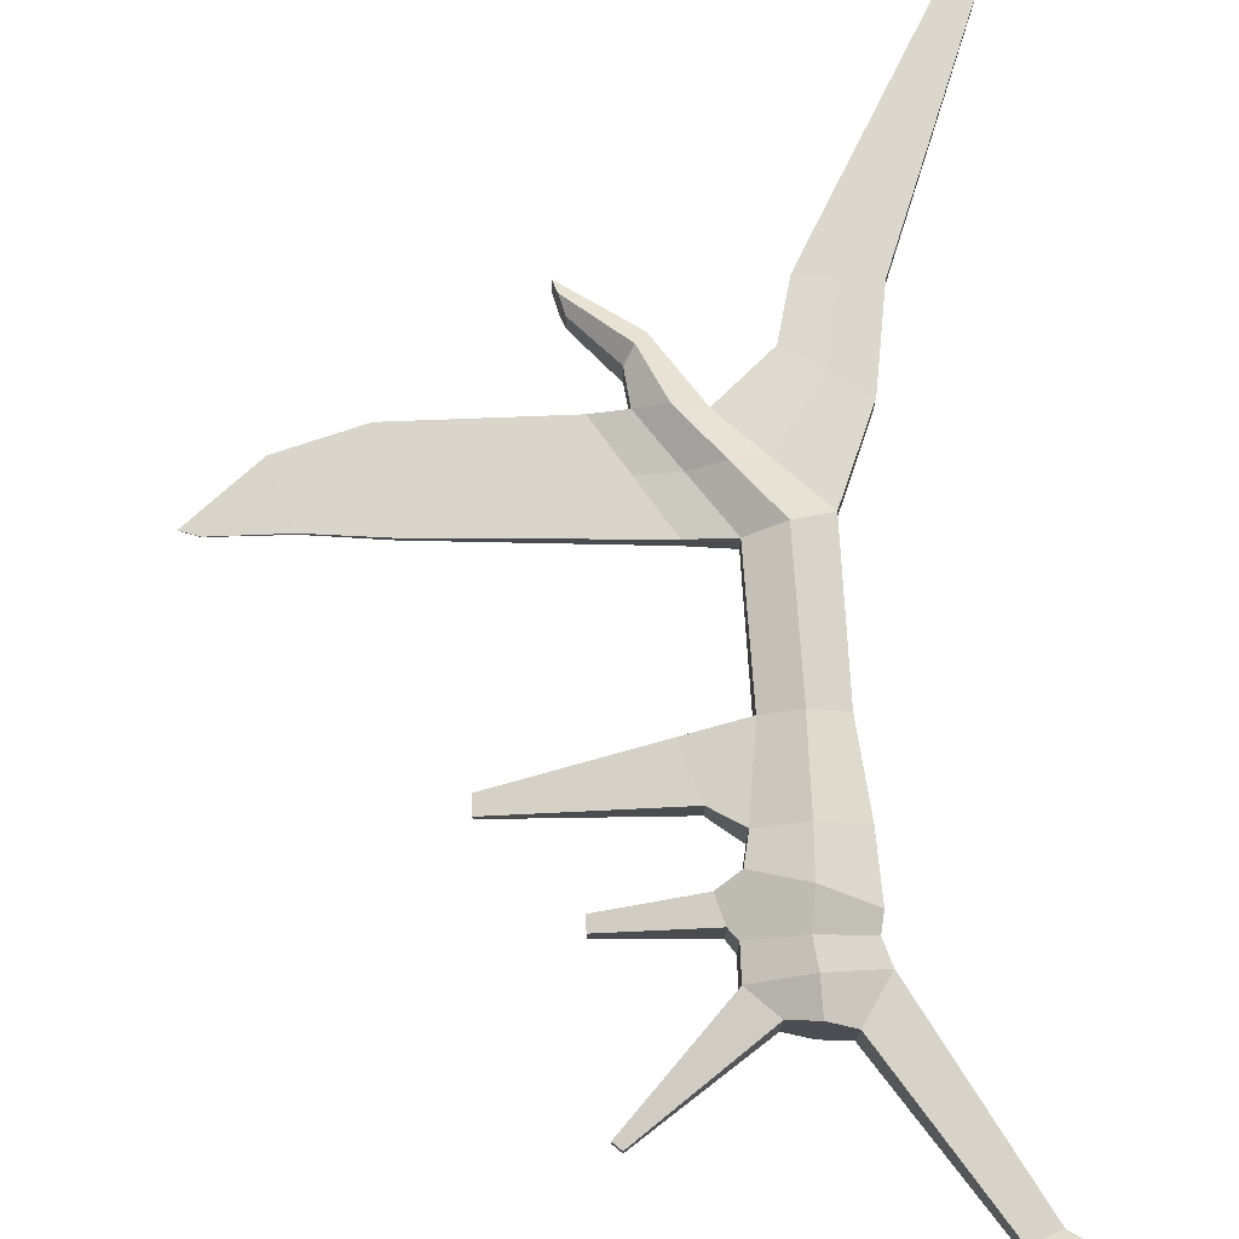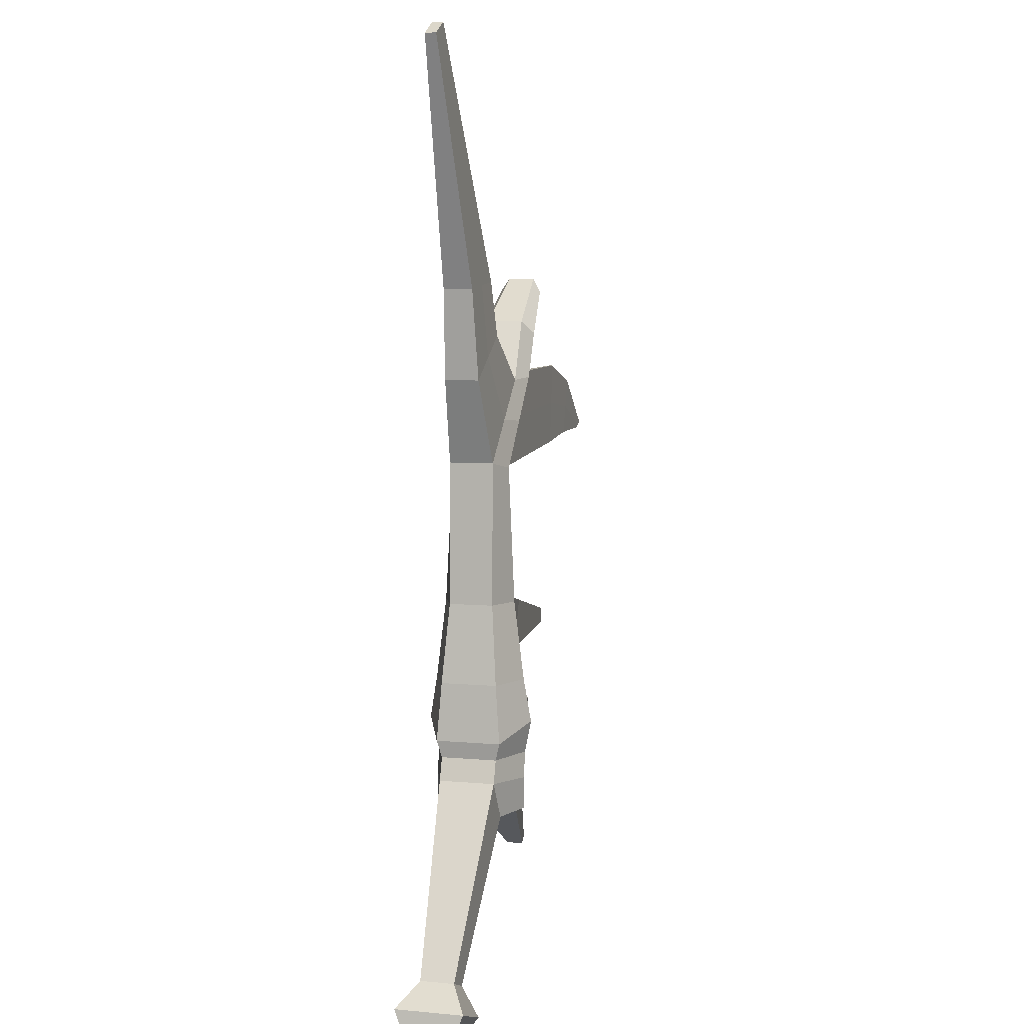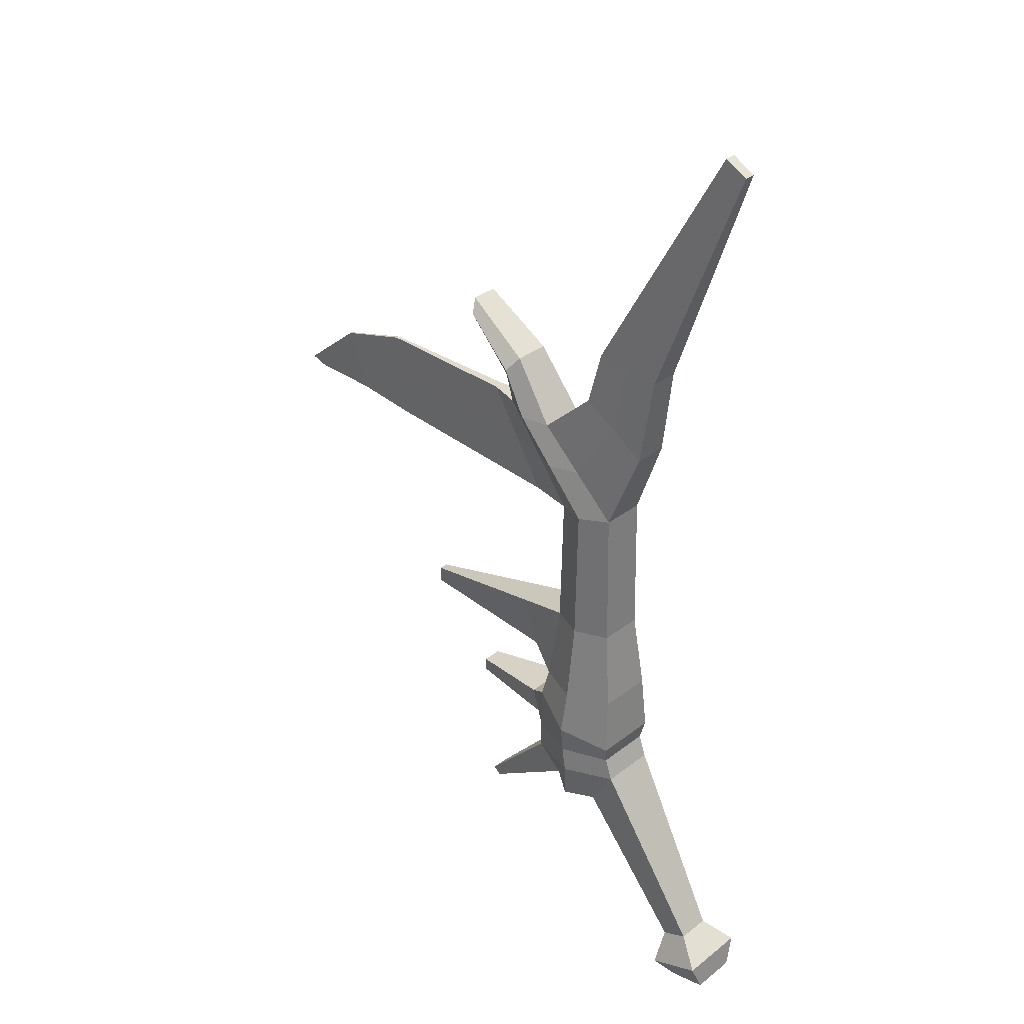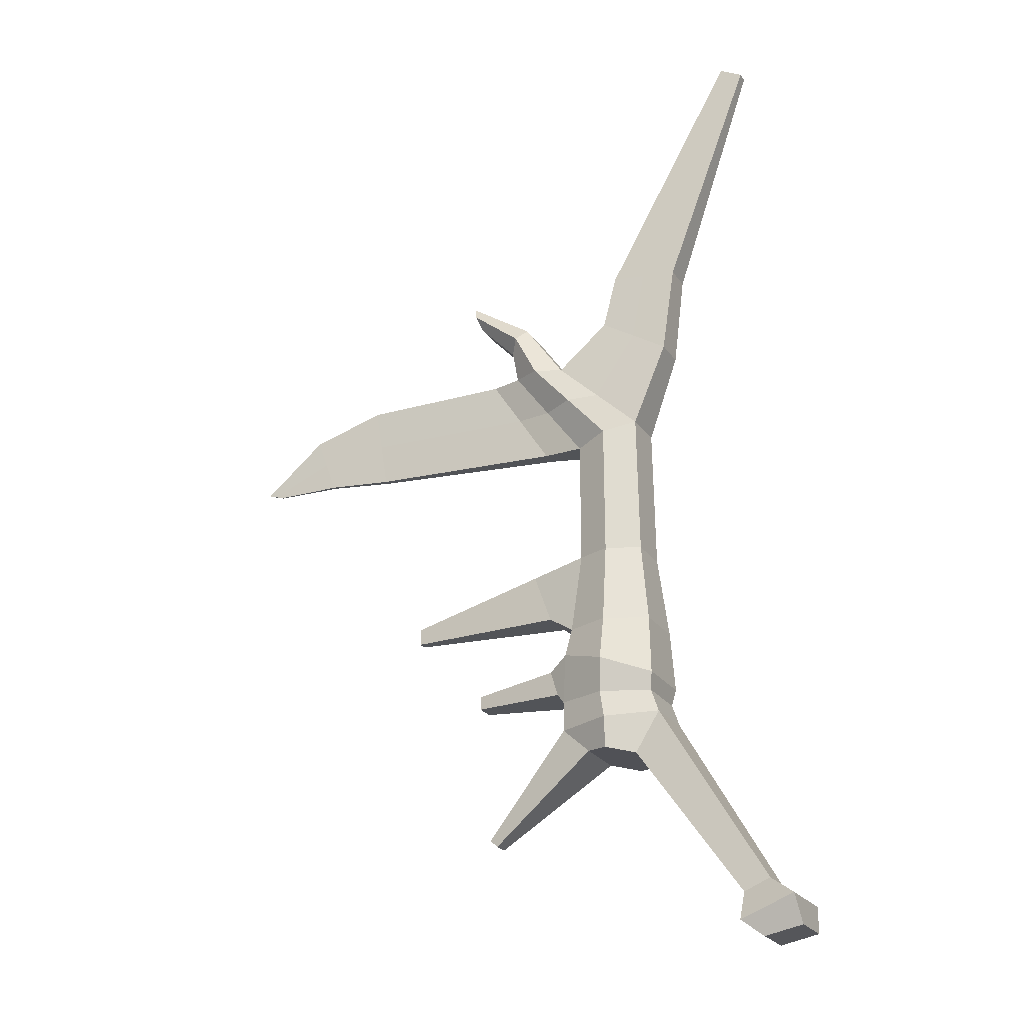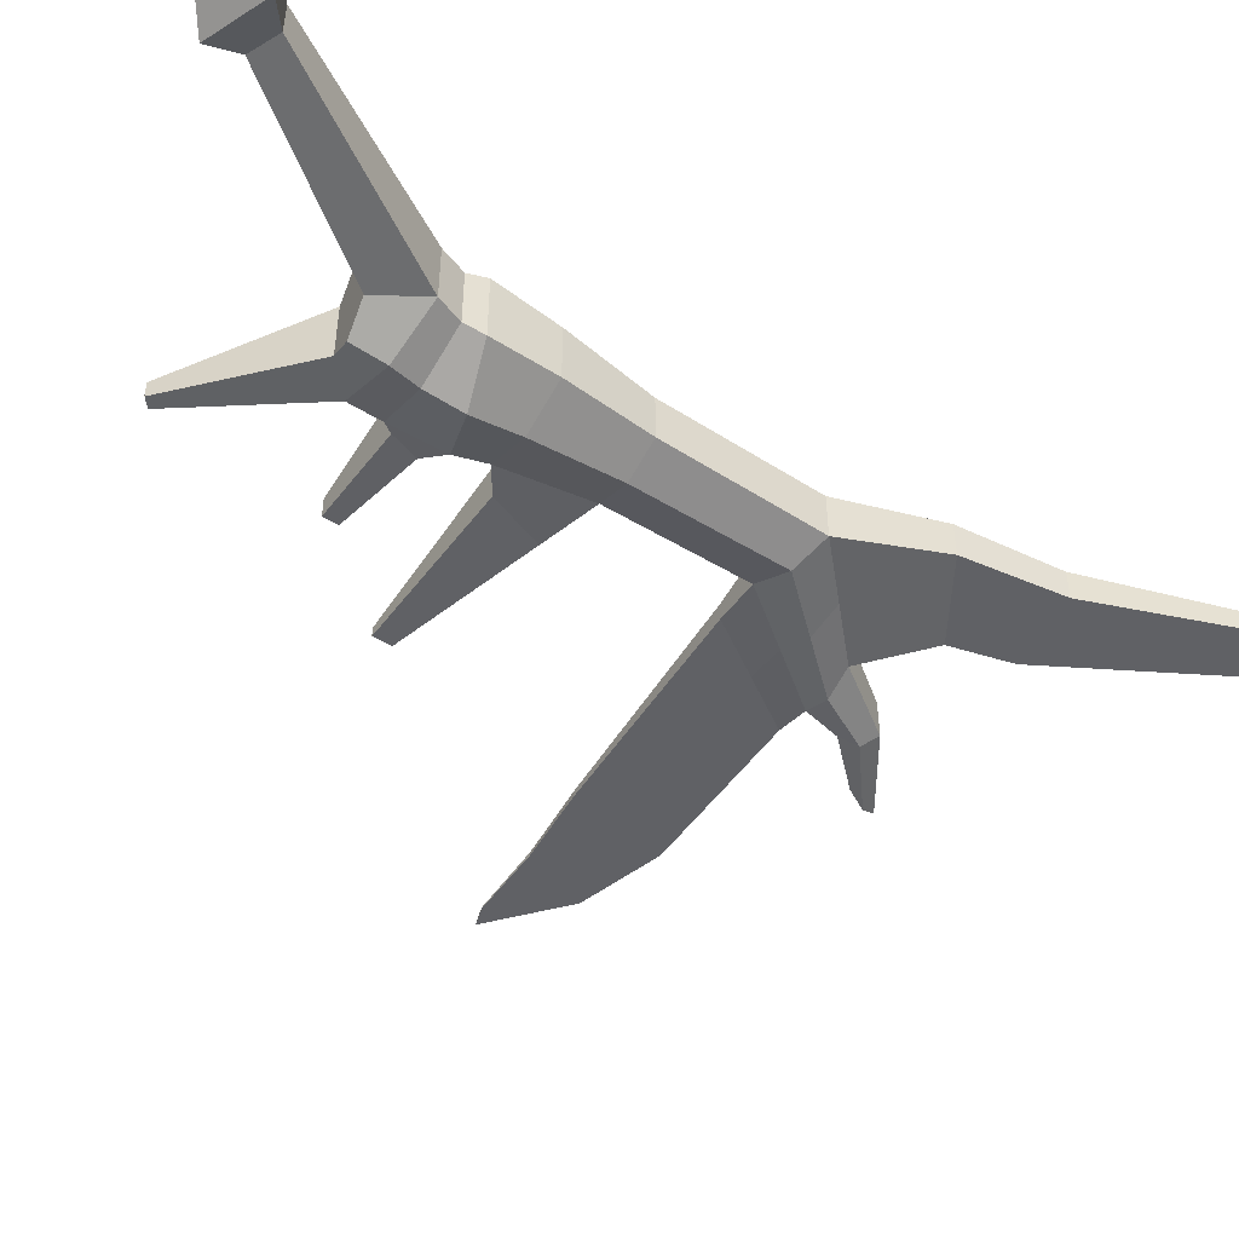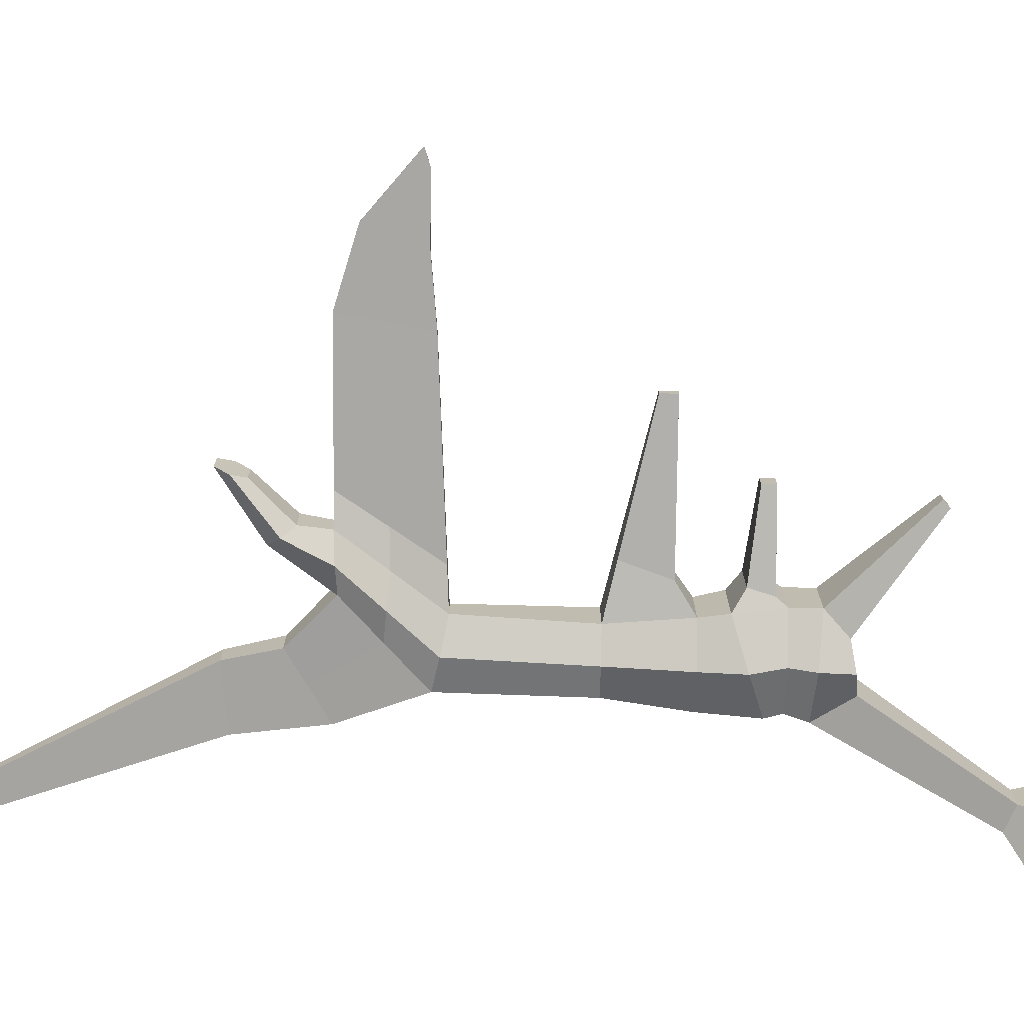
<metadata>
{"format":"obj","ext":"obj","renderer":"f3d","projection":"perspective","resolution":1024,"background":"white","views":[{"elev":74.9,"azim":177.7,"up":"+Y"},{"elev":6.3,"azim":-74.7,"up":"+Z"},{"elev":32.9,"azim":-137.0,"up":"+Z"},{"elev":-23.5,"azim":-154.4,"up":"+Z"},{"elev":-50.6,"azim":-124.1,"up":"+Y"},{"elev":-73.9,"azim":88.9,"up":"+Y"}]}
</metadata>
<code>
o Weapon33_Cube.007
v -0.05367 0.114 0.2223
v -0.07379 0.1246 -0.1674
v -0.05367 0.03618 0.2223
v -0.07379 0.02554 -0.1674
v 0.06444 0.09969 0.1976
v 0.07379 0.1246 -0.1674
v 0.06444 0.05049 0.1976
v 0.07379 0.02554 -0.1674
v -0.05795 0.114 -0.02792
v -0.05795 0.03618 -0.02792
v 0.05795 0.03618 -0.02792
v 0.05795 0.114 -0.02792
v 0.4013 0.06705 -0.1314
v 0.4013 0.08313 -0.1314
v 0.4013 0.06705 -0.1026
v 0.4013 0.08313 -0.1026
v 0.1544 0.1053 -0.04889
v 0.1244 0.1053 -0.1337
v 0.1244 0.04485 -0.1337
v 0.1544 0.04485 -0.04889
v -0.04378 0.1246 -0.4096
v -0.04378 0.02554 -0.4096
v 0.0451 0.02554 -0.3949
v 0.0451 0.1246 -0.3949
v -0.07379 0.1246 -0.3009
v -0.07379 0.02554 -0.3009
v 0.09168 0.1246 -0.3009
v 0.09168 0.02554 -0.3009
v -0.07919 0.01762 -0.2703
v 0.08333 0.01762 -0.2166
v -0.07919 0.1326 -0.2703
v 0.08333 0.1326 -0.2166
v 0.2705 0.09254 -0.2558
v 0.2705 0.09254 -0.2793
v 0.2705 0.05764 -0.2793
v 0.2705 0.05764 -0.2558
v 0.1059 0.1172 -0.2825
v 0.1059 0.03296 -0.2825
v 0.1193 0.03296 -0.2392
v 0.1193 0.1172 -0.2392
v -0.08725 0.1246 -0.3402
v 0.09168 0.1246 -0.3526
v -0.08725 0.02554 -0.3402
v 0.09168 0.02554 -0.3526
v 0.2376 0.06099 -0.5351
v 0.2376 0.08919 -0.5351
v 0.2509 0.08919 -0.5231
v 0.2509 0.06099 -0.5231
v -0.22 0.1051 -0.6635
v -0.22 0.04508 -0.6635
v -0.2659 0.1051 -0.6446
v -0.2659 0.04508 -0.6446
v -0.2217 0.1355 -0.7159
v -0.2217 0.01466 -0.7159
v -0.3149 0.1355 -0.6801
v -0.3149 0.01466 -0.6801
v -0.255 0.1159 -0.742
v -0.255 0.03432 -0.742
v -0.321 0.1159 -0.729
v -0.321 0.03432 -0.729
v 0.09457 0.114 0.3615
v 0.09457 0.03618 0.3615
v 0.1913 0.09969 0.3685
v 0.1913 0.05049 0.3685
v -0.1107 0.04525 0.3693
v -0.1107 0.1049 0.3693
v 0.007784 0.04525 0.4424
v 0.007784 0.1049 0.4424
v -0.1322 0.04976 0.525
v -0.1322 0.1004 0.525
v -0.01469 0.04976 0.5369
v -0.01469 0.1004 0.5369
v 0.2834 0.05158 0.5429
v 0.2834 0.0986 0.5429
v 0.2673 0.05158 0.4935
v 0.2673 0.0986 0.4935
v 0.1681 0.1063 0.4656
v 0.1987 0.1063 0.422
v 0.1987 0.04388 0.422
v 0.1681 0.04388 0.4656
v 0.4858 0.08011 0.2201
v 0.4858 0.07007 0.2201
v 0.5107 0.07819 0.3713
v 0.5107 0.07199 0.3713
v 0.7232 0.07618 0.2323
v 0.7232 0.074 0.2323
v 0.7527 0.07618 0.2419
v 0.7527 0.074 0.2419
v 0.6045 0.07815 0.2314
v 0.6045 0.07204 0.2314
v 0.6421 0.07698 0.3334
v 0.6421 0.07321 0.3334
v -0.2807 0.06549 0.9352
v -0.2807 0.08469 0.9352
v -0.2414 0.06549 0.9566
v -0.2414 0.08469 0.9566
v 0.2465 0.08374 0.3689
v 0.1373 0.08911 0.2015
v 0.1373 0.06107 0.2015
v 0.2465 0.06644 0.3689
v 0.1293 0.05049 0.2849
v 0.02206 0.03618 0.2934
v 0.02206 0.114 0.2934
v 0.1293 0.09969 0.2849
v -0.05015 0.04525 0.4066
v -0.05015 0.1049 0.4066
v -0.07217 0.04976 0.5311
v -0.07217 0.1004 0.5311
v 0.4985 0.07105 0.2973
v 0.4985 0.07913 0.2973
v 0.7383 0.074 0.2372
v 0.7383 0.07618 0.2372
v 0.6237 0.07263 0.2835
v 0.6237 0.07755 0.2835
v -0.2606 0.06549 0.9461
v -0.2606 0.08469 0.9461
v 0.1931 0.06381 0.287
v 0.1931 0.08637 0.287
v 0.005386 0.02333 0.2099
v -0 -0.005669 -0.1674
v 0.005386 0.1268 0.2099
v -0 0.1558 -0.1674
v -0 0.1385 -0.02792
v -0 0.01167 -0.02792
v 0.000662 -0.005669 -0.4022
v 0.000662 0.1558 -0.4022
v 0.008942 -0.005669 -0.3009
v 0.008942 0.1558 -0.3009
v 0.00207 0.1688 -0.2435
v 0.00207 -0.01858 -0.2435
v 0.002215 -0.005669 -0.3464
v 0.002215 0.1558 -0.3464
v 0.1429 0.02333 0.365
v 0.1429 0.1268 0.365
v 0.2753 0.03677 0.5182
v 0.2753 0.1134 0.5182
v 0.1834 0.02422 0.4438
v 0.1834 0.126 0.4438
v 0.07566 0.1268 0.2891
v 0.07566 0.02333 0.2891
f 9 2 4 10
f 124 120 8 11
f 18 17 16 14
f 123 122 2 9
f 140 101 64 133
f 41 21 49 51
f 121 123 9 1
f 7 11 12 5
f 119 124 11 7
f 1 9 10 3
f 15 13 14 16
f 20 19 13 15
f 19 18 14 13
f 17 20 15 16
f 12 11 20 17
f 8 6 18 19
f 11 8 19 20
f 6 12 17 18
f 125 22 21 126
f 132 42 24 126
f 131 43 22 125
f 44 23 45 48
f 38 37 34 35
f 130 29 26 127
f 129 32 27 128
f 29 31 25 26
f 4 2 31 29
f 122 6 32 129
f 120 4 29 130
f 6 8 30 32
f 33 36 35 34
f 40 39 36 33
f 37 40 33 34
f 39 38 35 36
f 30 28 38 39
f 27 32 40 37
f 32 30 39 40
f 28 27 37 38
f 27 28 44 42
f 127 26 43 131
f 128 27 42 132
f 26 25 41 43
f 47 48 45 46
f 24 42 47 46
f 23 24 46 45
f 42 44 48 47
f 49 50 54 53
f 21 22 50 49
f 22 43 52 50
f 43 41 51 52
f 56 55 59 60
f 52 51 55 56
f 51 49 53 55
f 50 52 56 54
f 60 59 57 58
f 55 53 57 59
f 54 56 60 58
f 53 54 58 57
f 138 77 74 136
f 1 3 65 66
f 118 97 83 110
f 139 103 61 134
f 67 68 72 71
f 102 62 67 105
f 103 1 66 106
f 62 61 68 67
f 107 71 95 115
f 105 67 71 107
f 66 65 69 70
f 106 66 70 108
f 135 75 76 136
f 137 79 75 135
f 79 78 76 75
f 77 80 73 74
f 61 62 80 77
f 64 63 78 79
f 133 64 79 137
f 134 61 77 138
f 90 89 85 86
f 99 98 81 82
f 117 99 82 109
f 97 100 84 83
f 111 112 87 88
f 114 91 87 112
f 91 92 88 87
f 113 90 86 111
f 109 82 90 113
f 83 84 92 91
f 110 83 91 114
f 82 81 89 90
f 116 115 95 96
f 70 69 93 94
f 108 70 94 116
f 71 72 96 95
f 63 64 100 97
f 101 7 99 117
f 7 5 98 99
f 104 63 97 118
f 5 104 118 98
f 64 101 117 100
f 72 108 116 96
f 94 93 115 116
f 81 110 114 89
f 84 109 113 92
f 92 113 111 88
f 89 114 112 85
f 86 85 112 111
f 100 117 109 84
f 68 106 108 72
f 65 105 107 69
f 69 107 115 93
f 61 103 106 68
f 3 102 105 65
f 121 1 103 139
f 98 118 110 81
f 119 7 101 140
f 3 119 140 102
f 5 121 139 104
f 63 134 138 78
f 62 133 137 80
f 80 137 135 73
f 73 135 136 74
f 104 139 134 63
f 78 138 136 76
f 25 128 132 41
f 28 127 131 44
f 8 120 130 30
f 2 122 129 31
f 31 129 128 25
f 30 130 127 28
f 44 131 125 23
f 41 132 126 21
f 23 125 126 24
f 3 10 124 119
f 5 12 123 121
f 102 140 133 62
f 12 6 122 123
f 10 4 120 124

</code>
